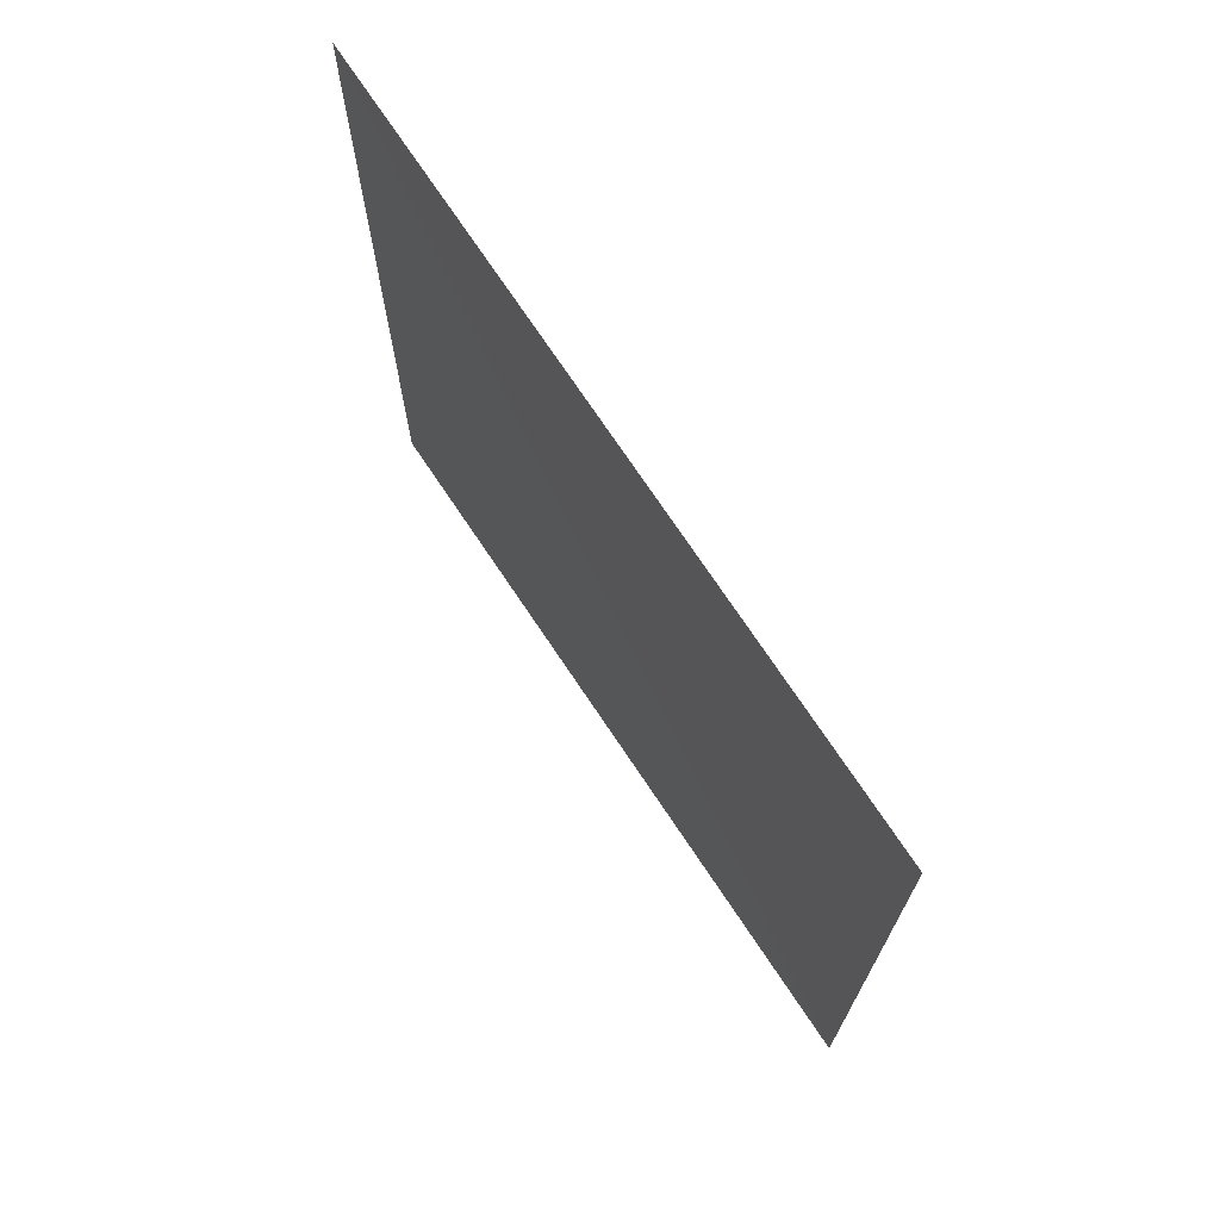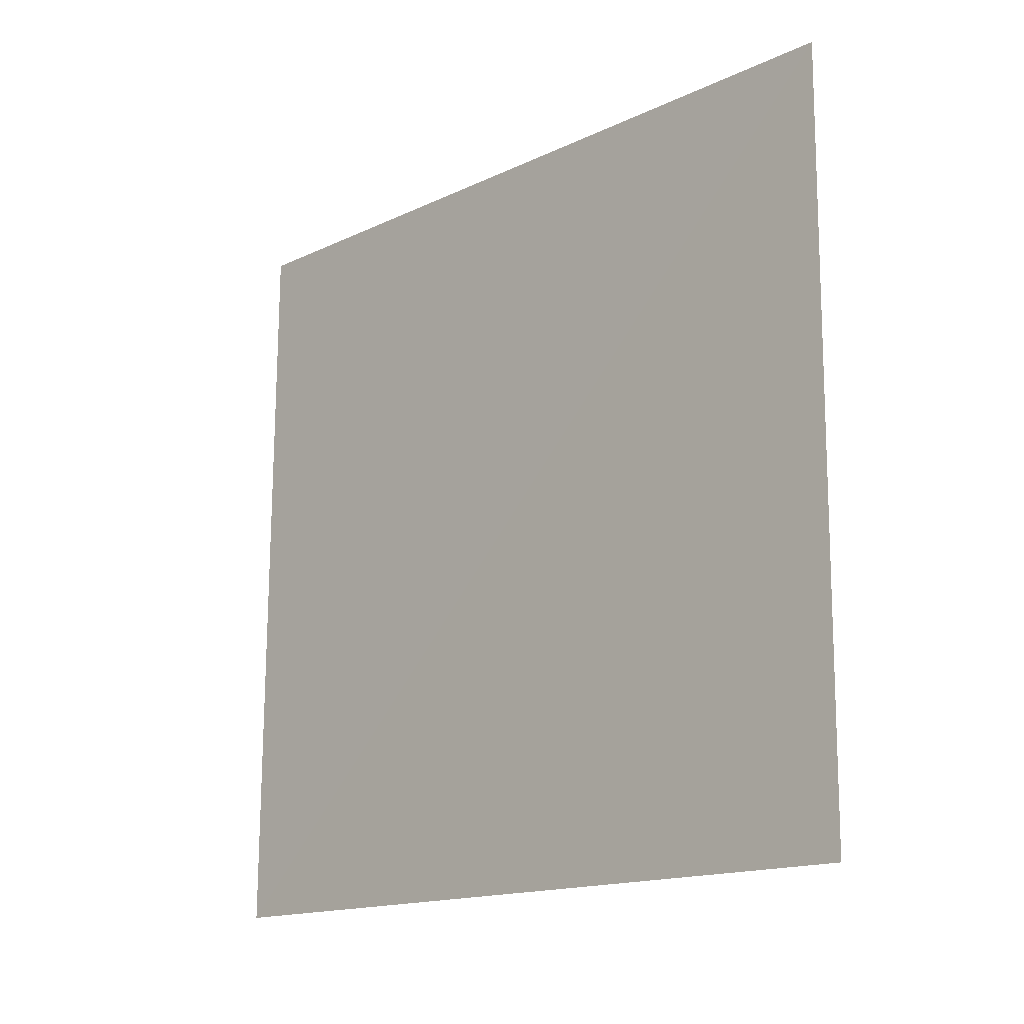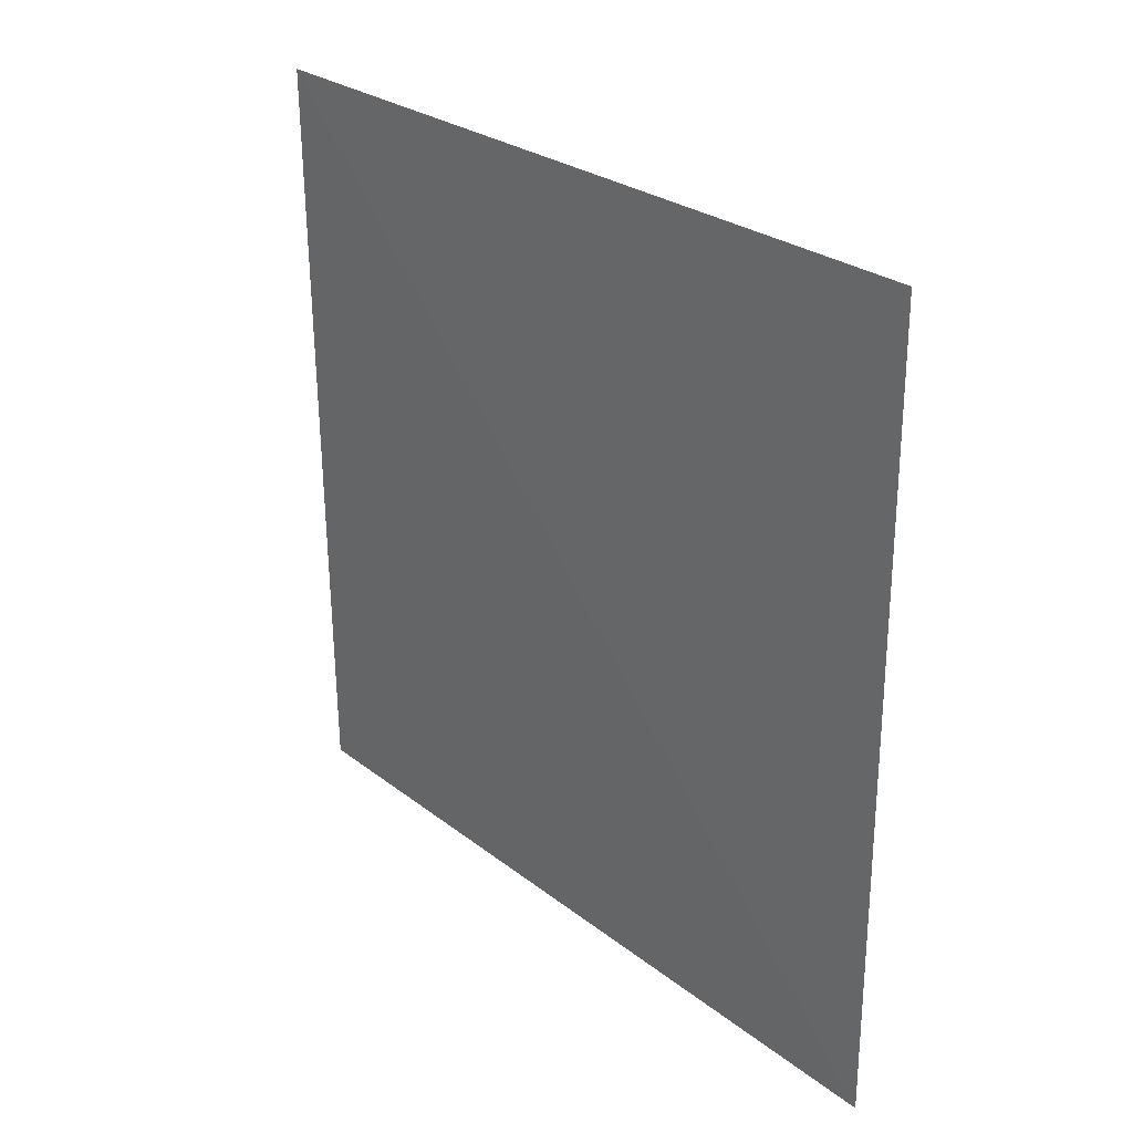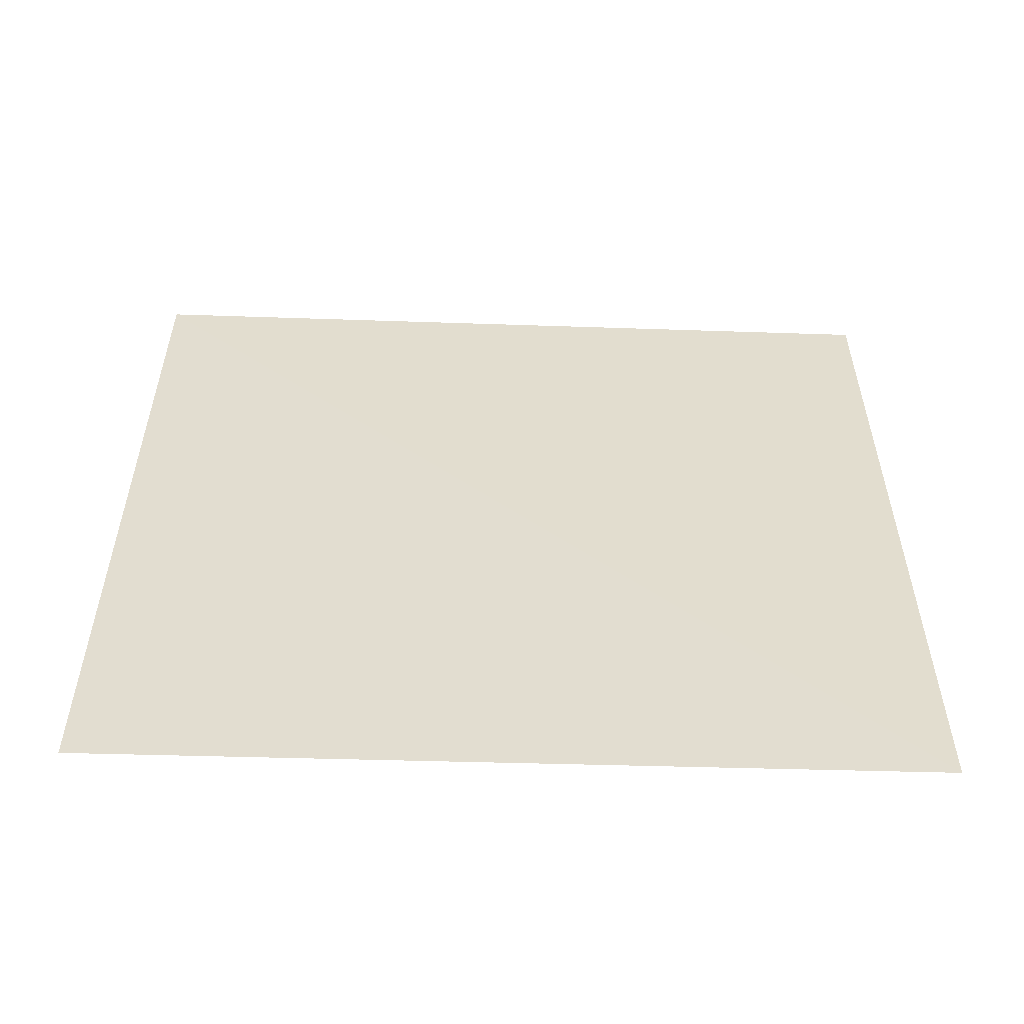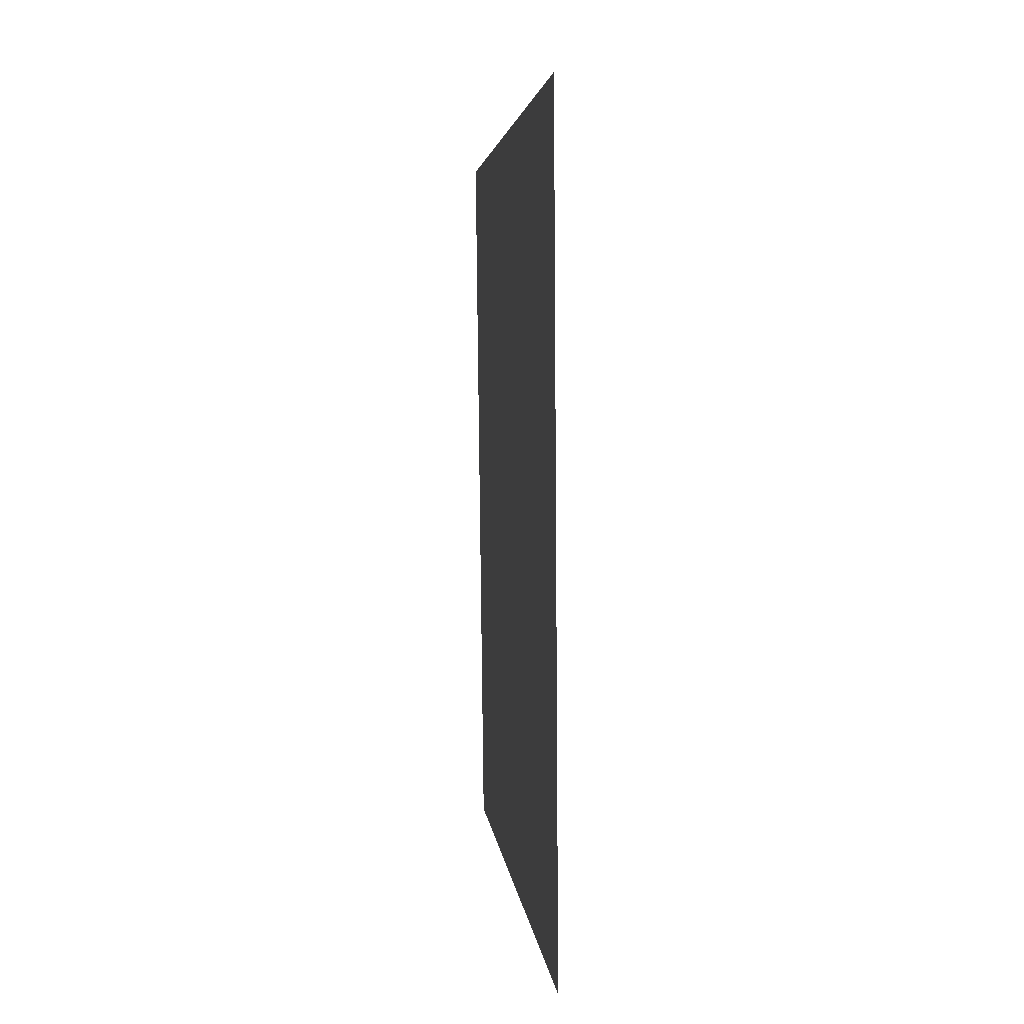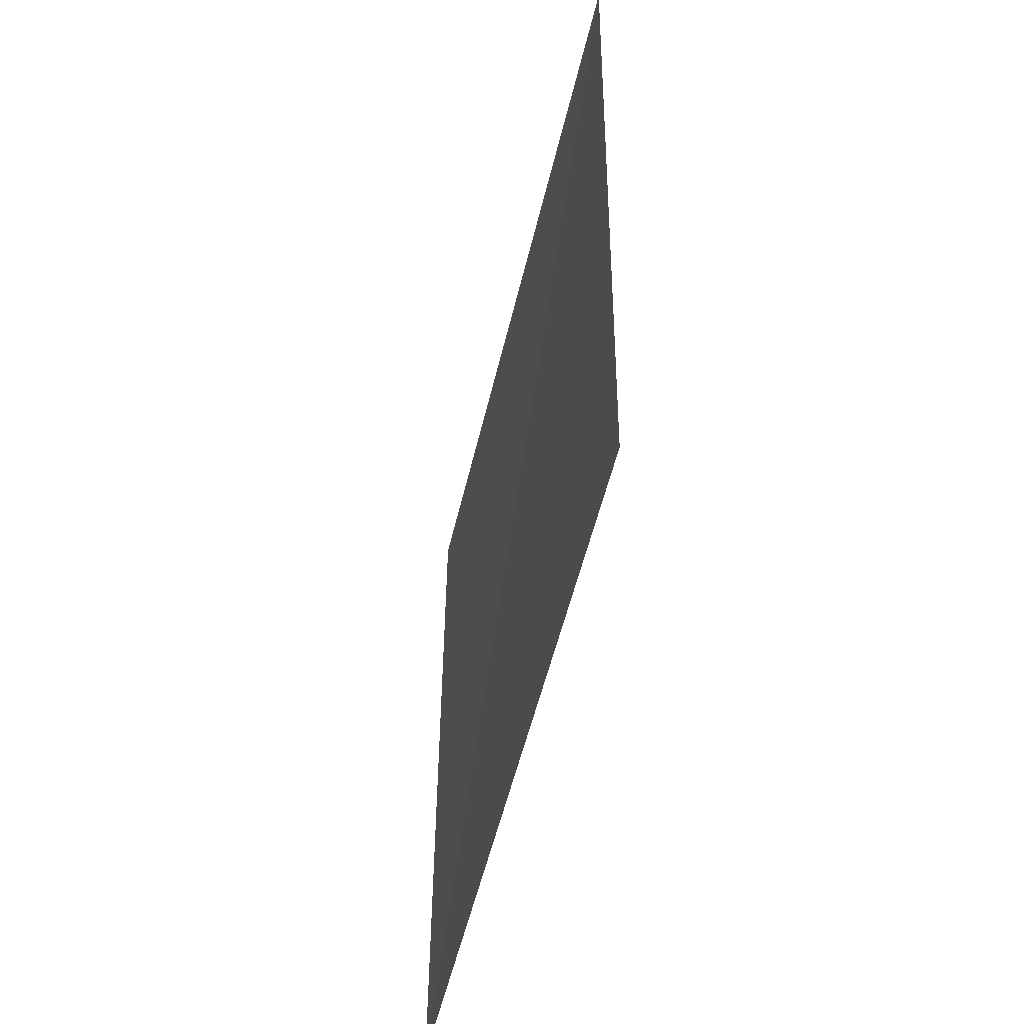
<metadata>
{"format":"obj","ext":"obj","renderer":"f3d","projection":"perspective","resolution":1024,"background":"white","views":[{"elev":71.1,"azim":-33.9,"up":"+Z"},{"elev":-15.8,"azim":-45.6,"up":"+Y"},{"elev":27.3,"azim":139.4,"up":"+Y"},{"elev":-55.9,"azim":88.0,"up":"+Y"},{"elev":3.3,"azim":174.3,"up":"+Y"},{"elev":-50.3,"azim":-12.7,"up":"+Y"}]}
</metadata>
<code>
v 552.8 0 0
v 549.6 0 559.2
v 556 548.8 559.2
v 556 548.8 0
f 1 2 3
f 1 3 4

</code>
